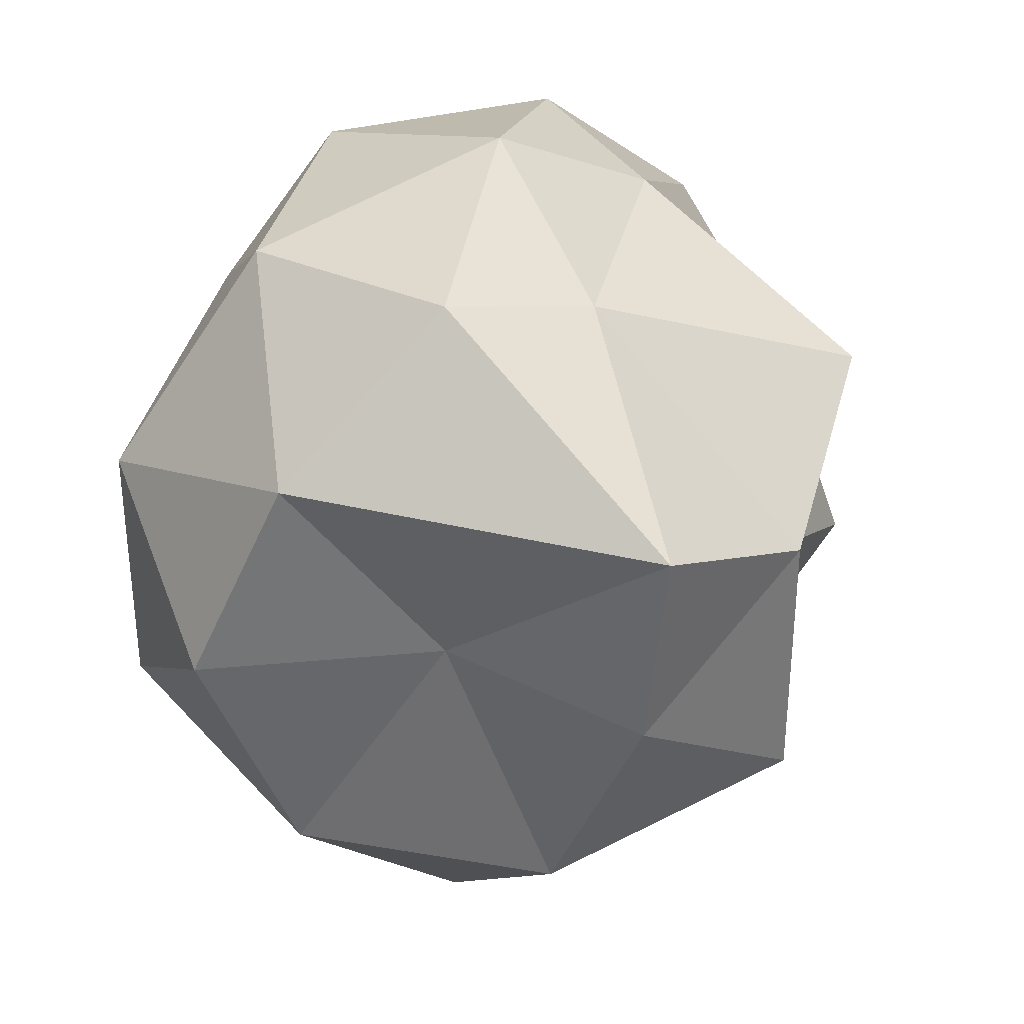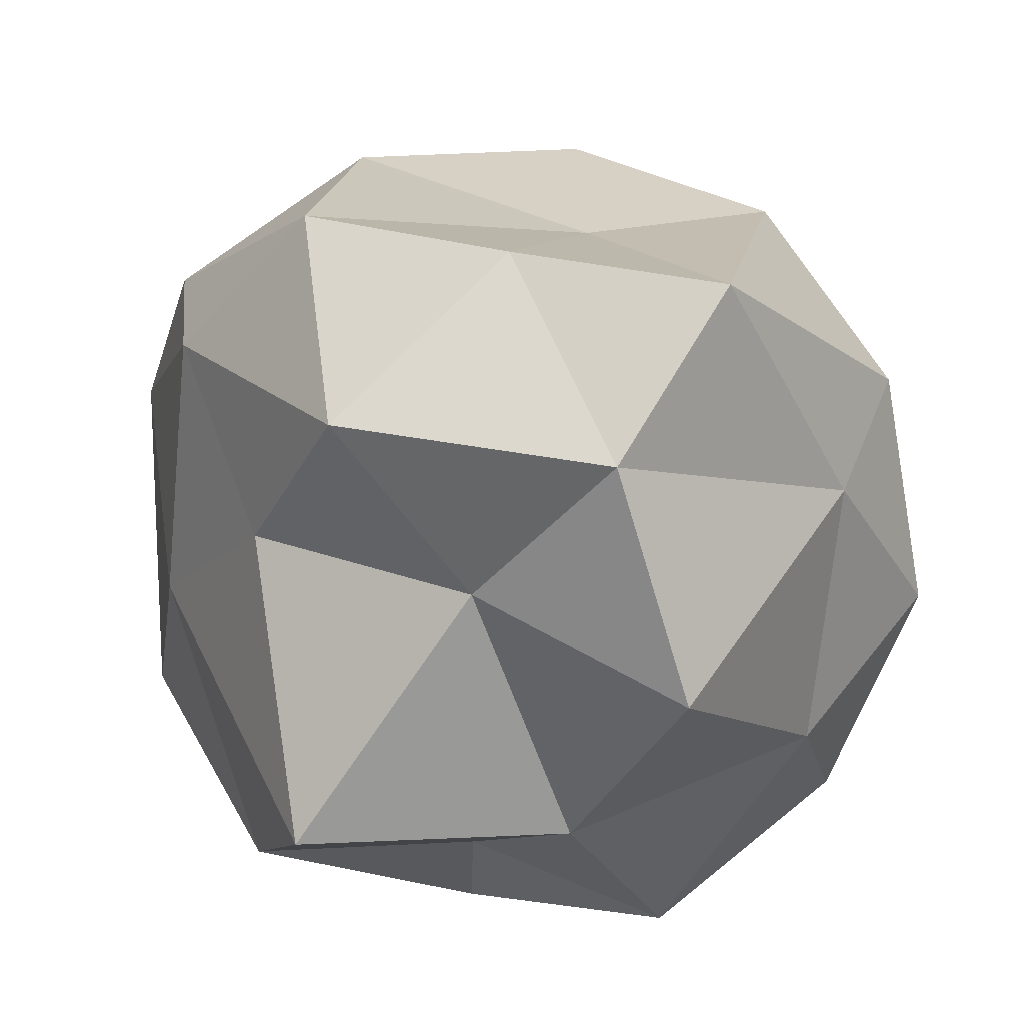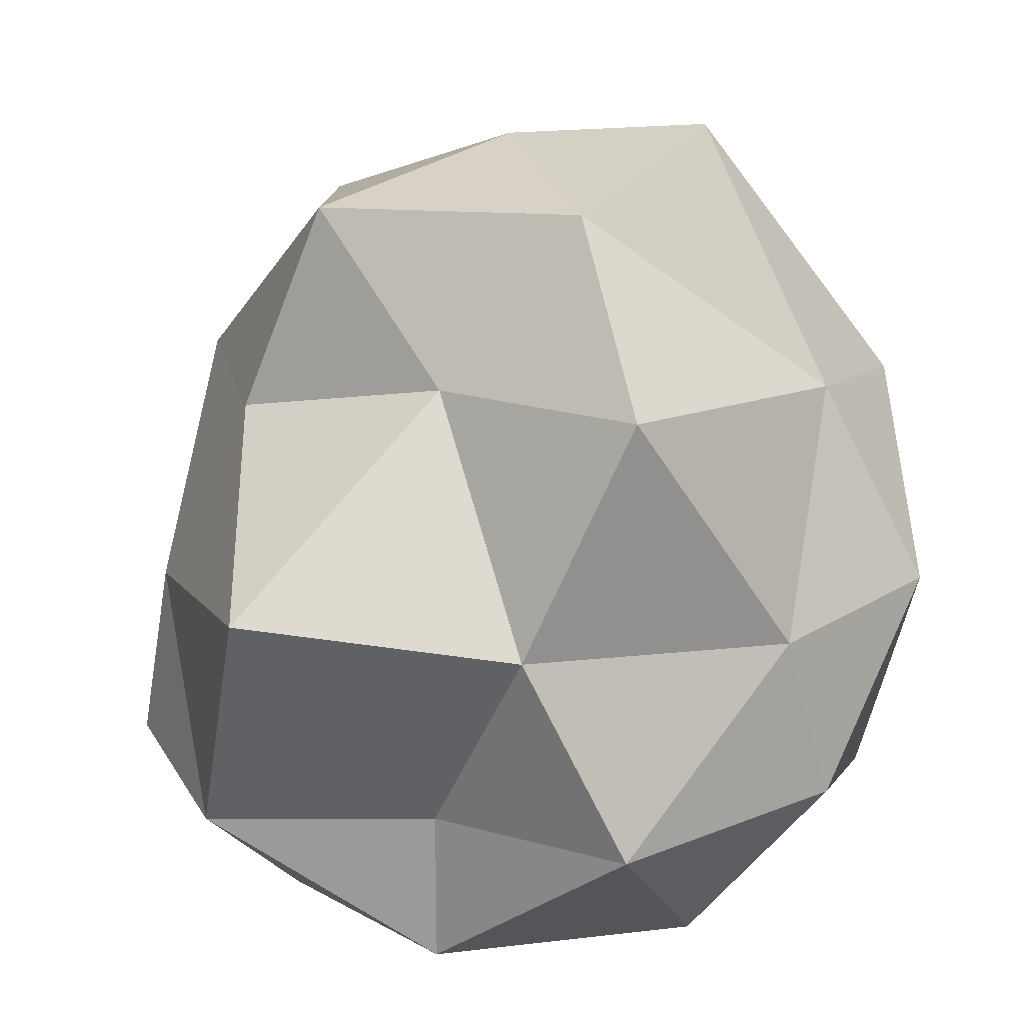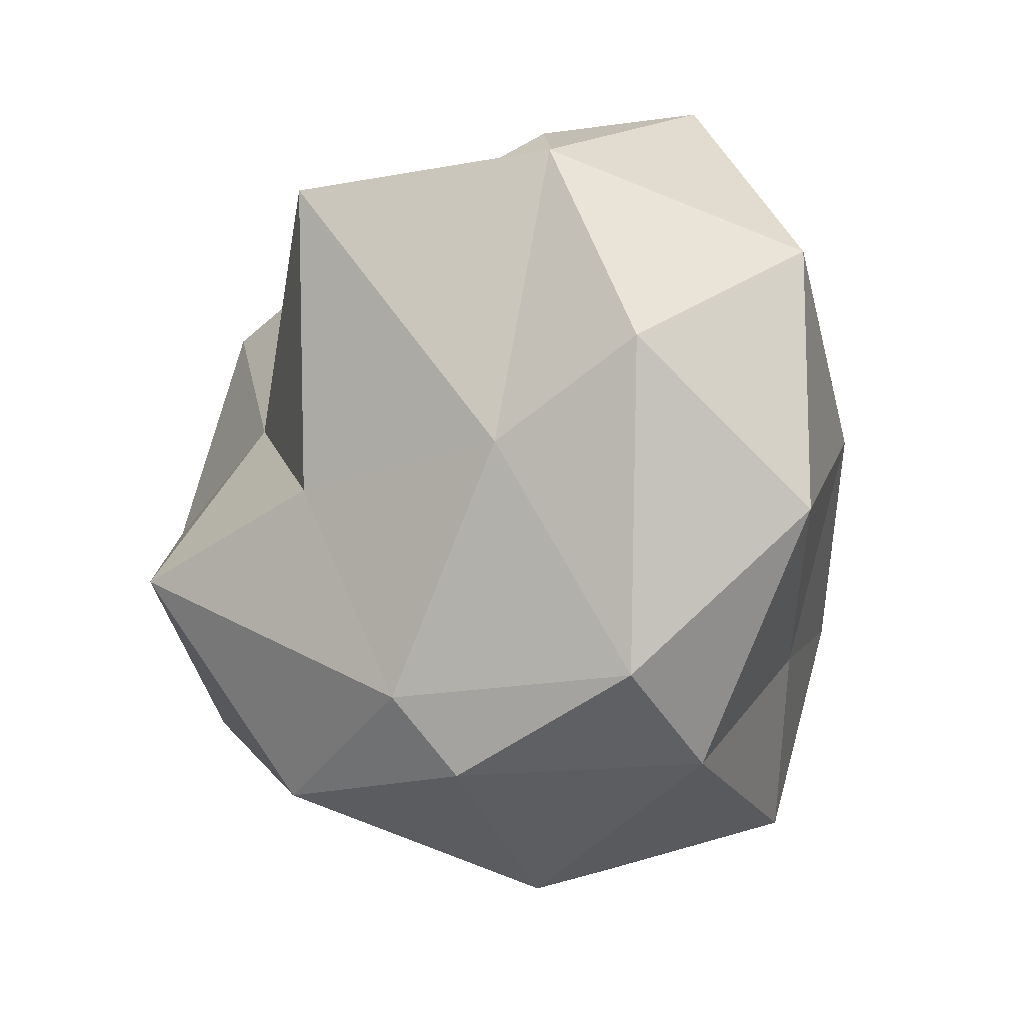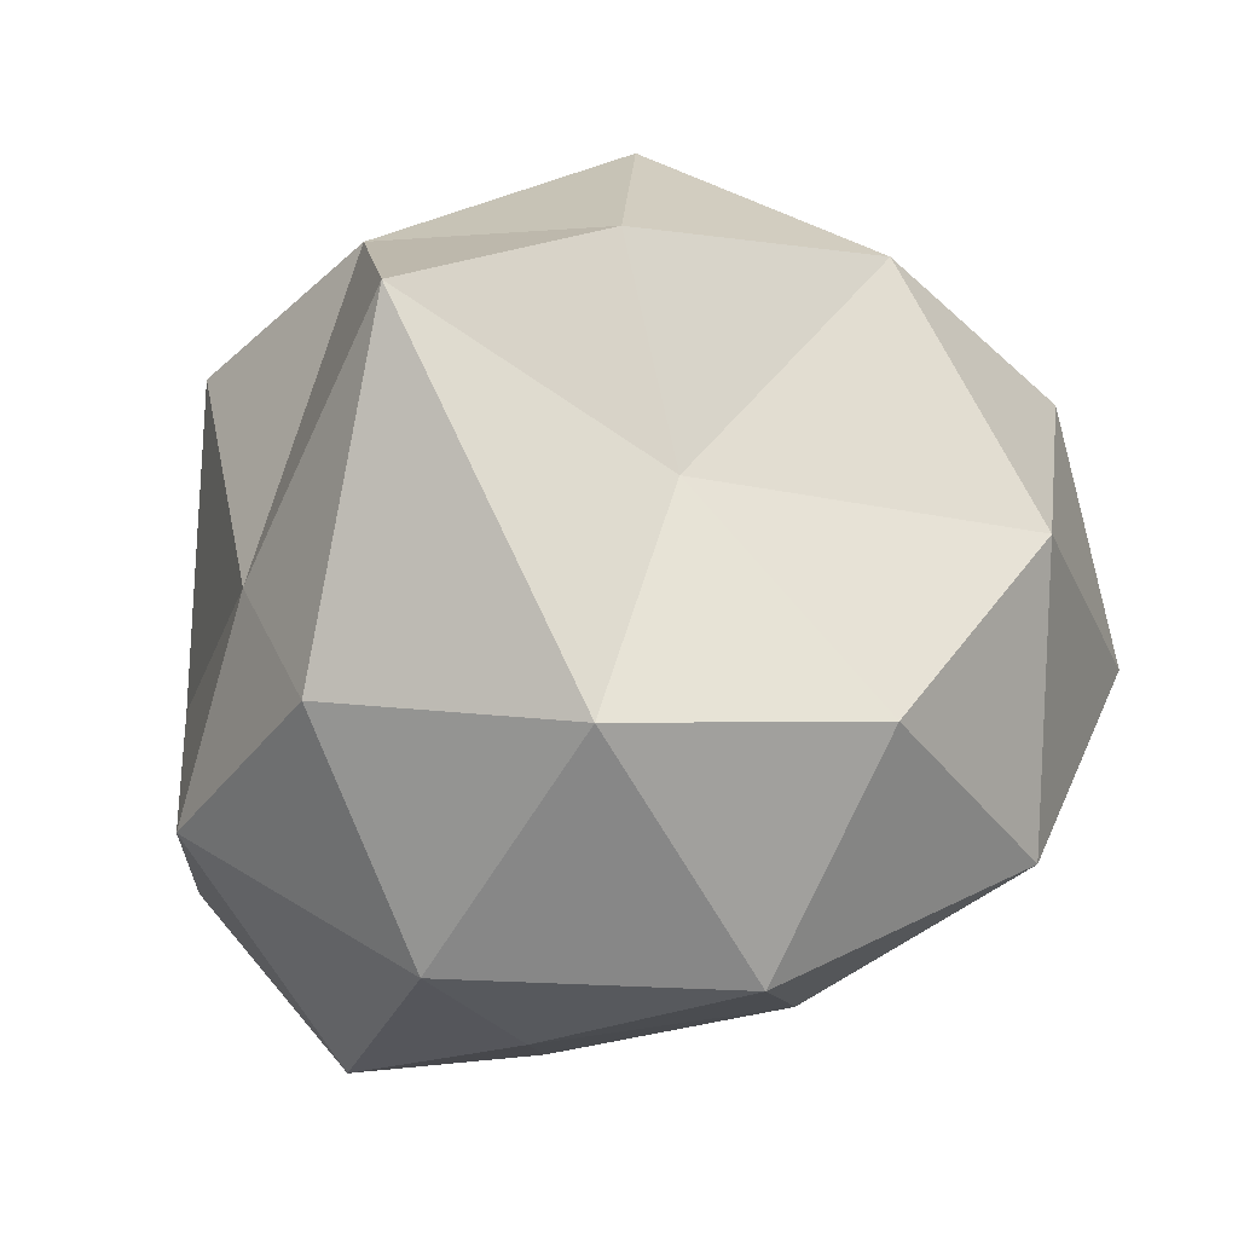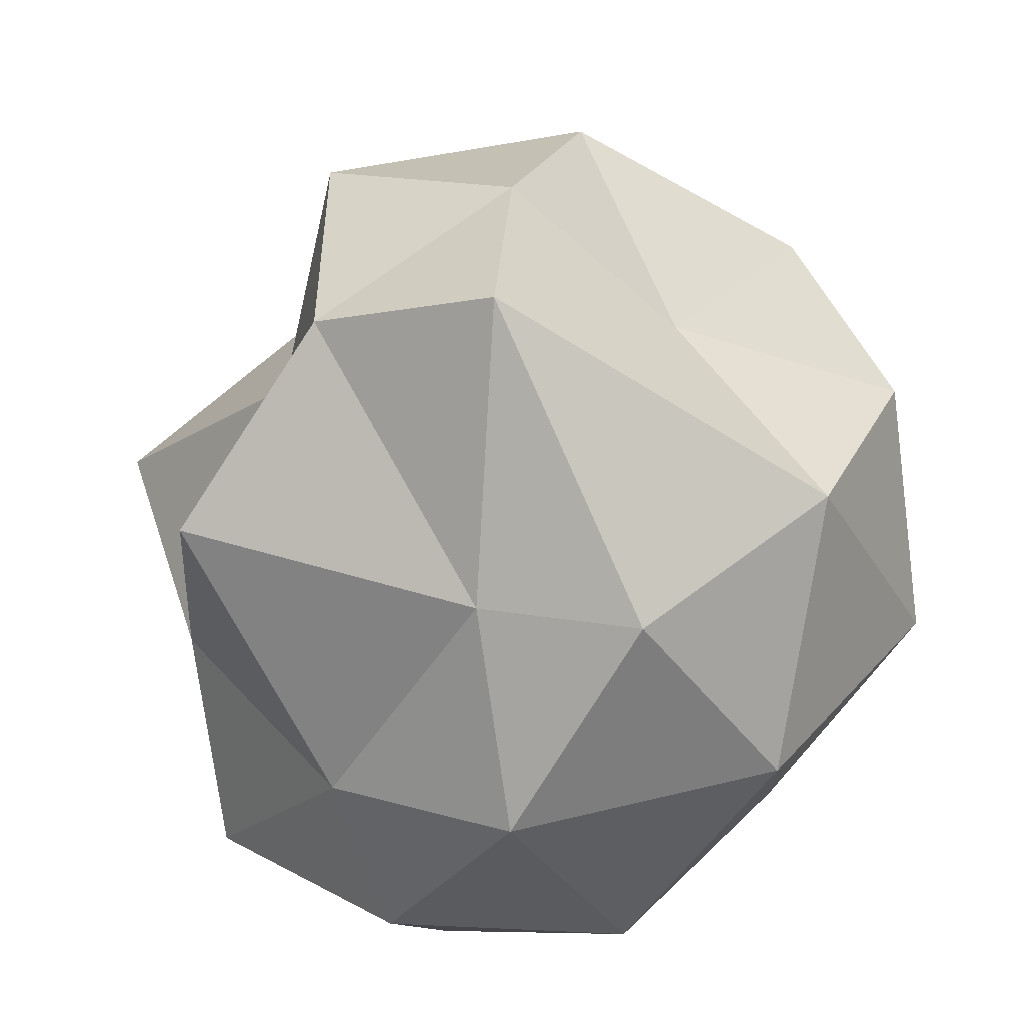
<metadata>
{"format":"obj","ext":"obj","renderer":"f3d","projection":"perspective","resolution":1024,"background":"white","views":[{"elev":35.0,"azim":161.2,"up":"+Z"},{"elev":52.1,"azim":-79.3,"up":"+Y"},{"elev":11.4,"azim":-71.3,"up":"+Y"},{"elev":-79.6,"azim":-53.4,"up":"+Z"},{"elev":38.0,"azim":57.1,"up":"+Y"},{"elev":38.3,"azim":0.2,"up":"+Y"}]}
</metadata>
<code>
o Icosphere
v -0.1224 -1.63 0.06176
v 1.061 -0.7261 0.9212
v -0.3754 -1.011 1.334
v -0.8597 -1.11 -0.03172
v -0.3754 -1.011 -1.448
v 1.061 -0.7261 -0.7977
v 0.5283 0.4515 1.334
v -1.106 0.4515 0.8024
v -0.5804 0.3526 -0.8911
v 0.5283 0.4515 -1.448
v 1.539 0.4515 -0.05704
v 0.07644 1.355 -0.05704
v -0.1891 -1.67 0.7603
v 0.5729 -1.386 0.5669
v 0.5062 -1.139 1.265
v 1.268 -0.8545 0.06176
v 0.5729 -1.386 -0.4434
v -0.783 -1.67 -0.05704
v -1.049 -1.139 0.7603
v -0.1891 -1.67 -0.8744
v -1.049 -1.139 -0.8744
v 0.5062 -1.139 -1.38
v 1.631 -0.2796 0.4481
v 1.631 -0.2796 -0.5622
v 0.07644 -0.2796 1.578
v 1.037 -0.2796 1.265
v -1.167 -0.4092 0.4087
v -0.573 -0.4092 1.226
v -0.3584 -0.3785 -1.354
v -1.478 -0.2796 -0.5622
v 1.037 -0.2796 -1.38
v 0.5494 -0.2982 -1.673
v 1.201 0.5798 0.7603
v -0.04182 0.4503 1.226
v -0.7881 0.4809 -0.03172
v 0.1728 0.4809 -1.354
v 1.201 0.5798 -0.8744
v 0.0191 1.405 0.7308
v 0.6772 0.8714 0.1284
v -0.6189 1.111 0.4481
v -0.6189 1.111 -0.5622
v 0.342 1.111 -0.8744
f 1 14 13
f 2 14 16
f 1 13 18
f 1 18 20
f 1 20 17
f 2 16 23
f 3 15 25
f 4 19 27
f 5 21 29
f 6 22 31
f 2 23 26
f 3 25 28
f 4 27 30
f 5 29 32
f 6 31 24
f 7 33 38
f 8 34 40
f 9 35 41
f 10 36 42
f 11 37 39
f 39 42 12
f 39 37 42
f 37 10 42
f 42 41 12
f 42 36 41
f 36 9 41
f 41 40 12
f 41 35 40
f 35 8 40
f 40 38 12
f 40 34 38
f 34 7 38
f 38 39 12
f 38 33 39
f 33 11 39
f 24 37 11
f 24 31 37
f 31 10 37
f 32 36 10
f 32 29 36
f 29 9 36
f 30 35 9
f 30 27 35
f 27 8 35
f 28 34 8
f 28 25 34
f 25 7 34
f 26 33 7
f 26 23 33
f 23 11 33
f 31 32 10
f 31 22 32
f 22 5 32
f 29 30 9
f 29 21 30
f 21 4 30
f 27 28 8
f 27 19 28
f 19 3 28
f 25 26 7
f 25 15 26
f 15 2 26
f 23 24 11
f 23 16 24
f 16 6 24
f 17 22 6
f 17 20 22
f 20 5 22
f 20 21 5
f 20 18 21
f 18 4 21
f 18 19 4
f 18 13 19
f 13 3 19
f 16 17 6
f 16 14 17
f 14 1 17
f 13 15 3
f 13 14 15
f 14 2 15

</code>
